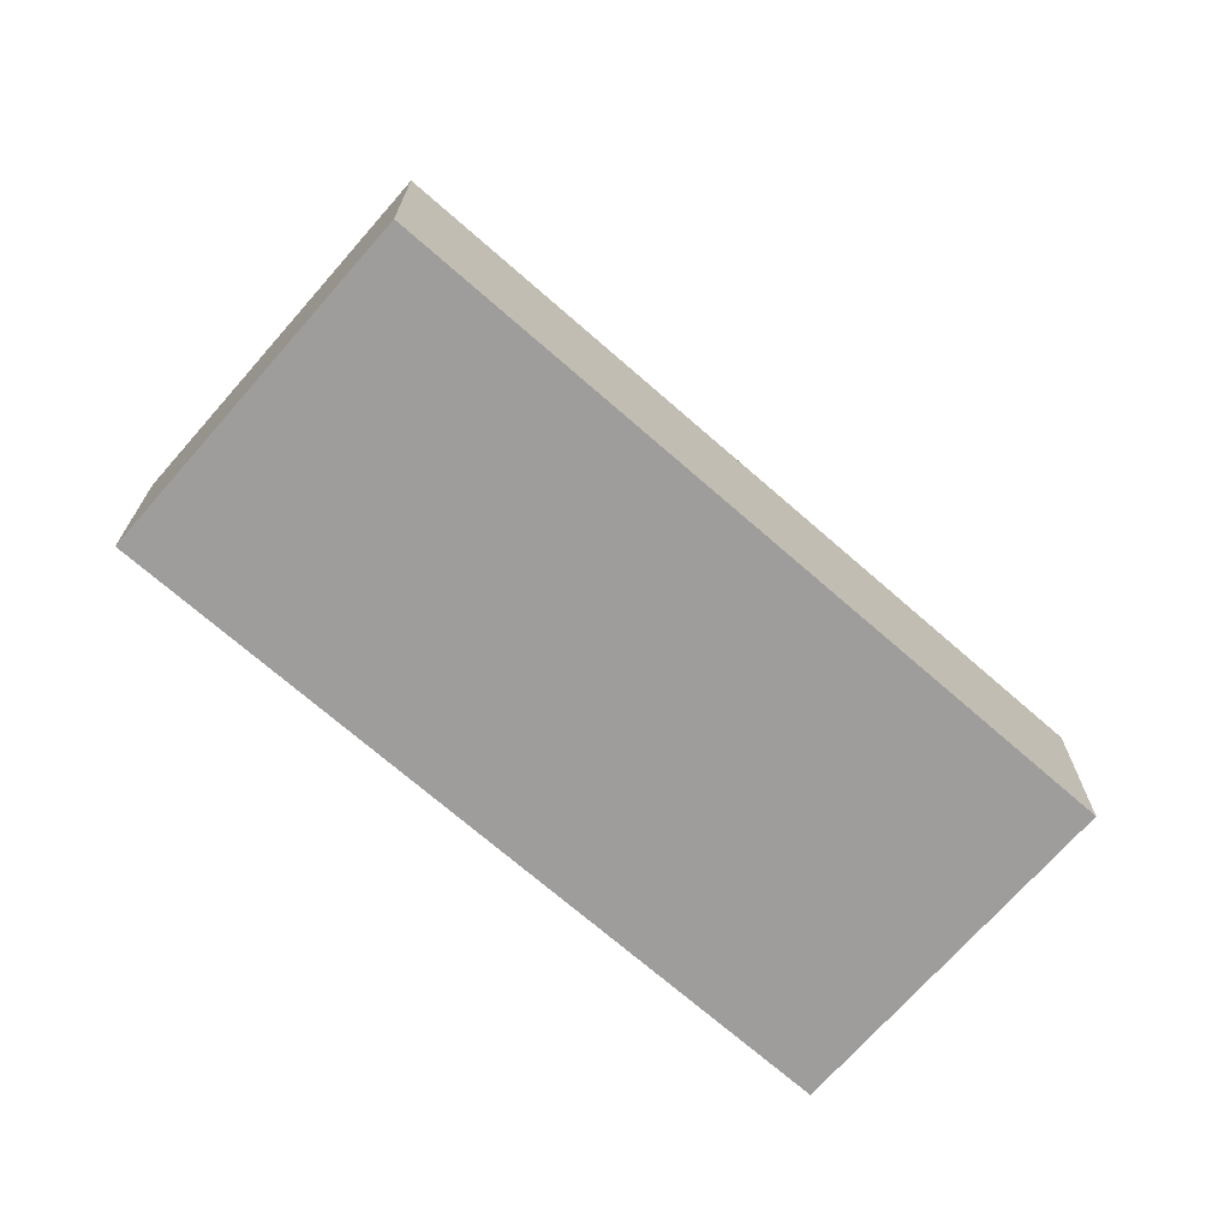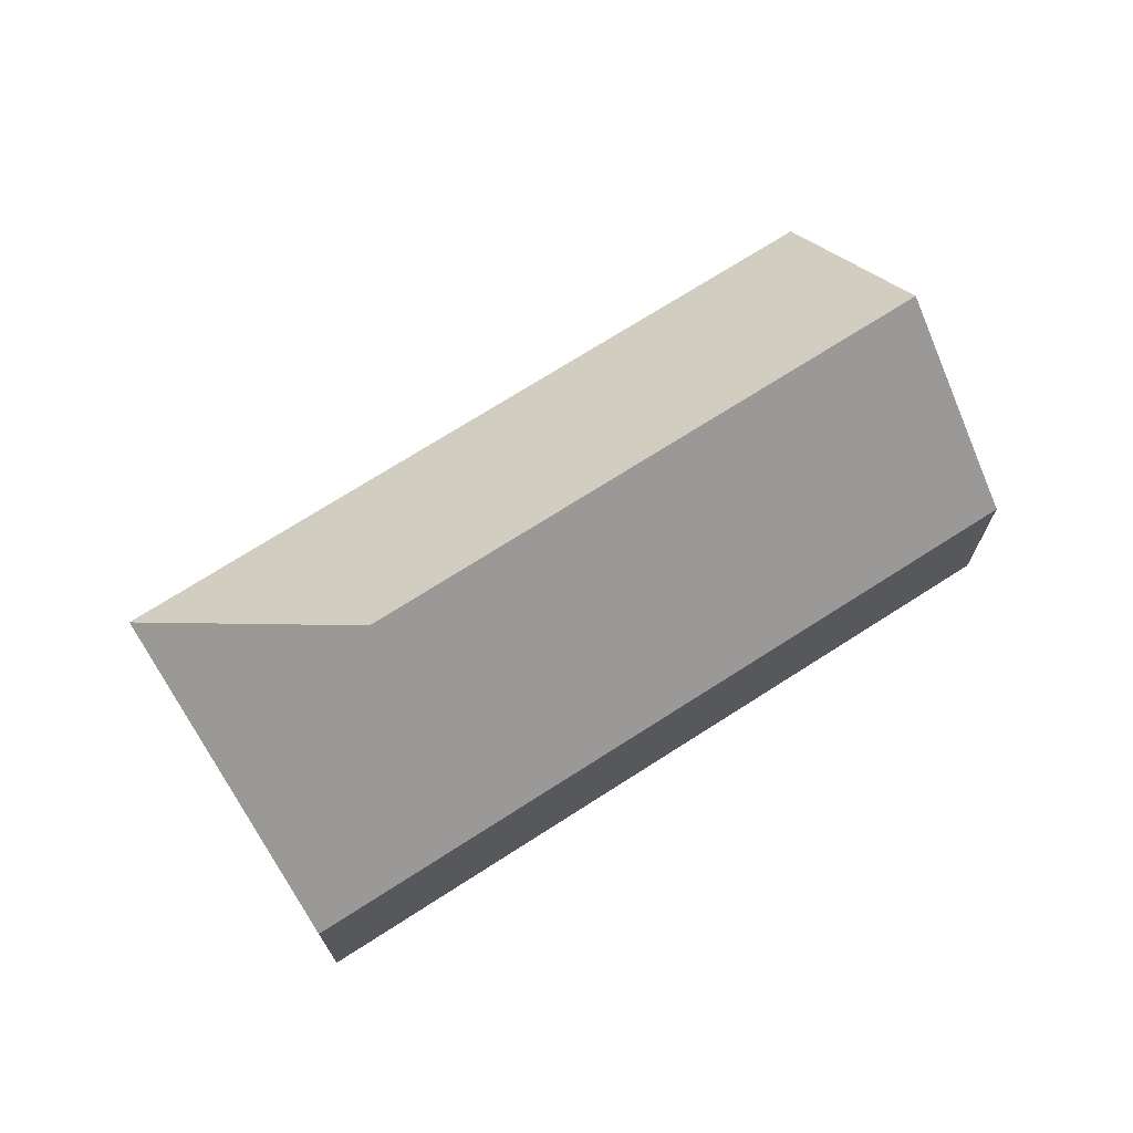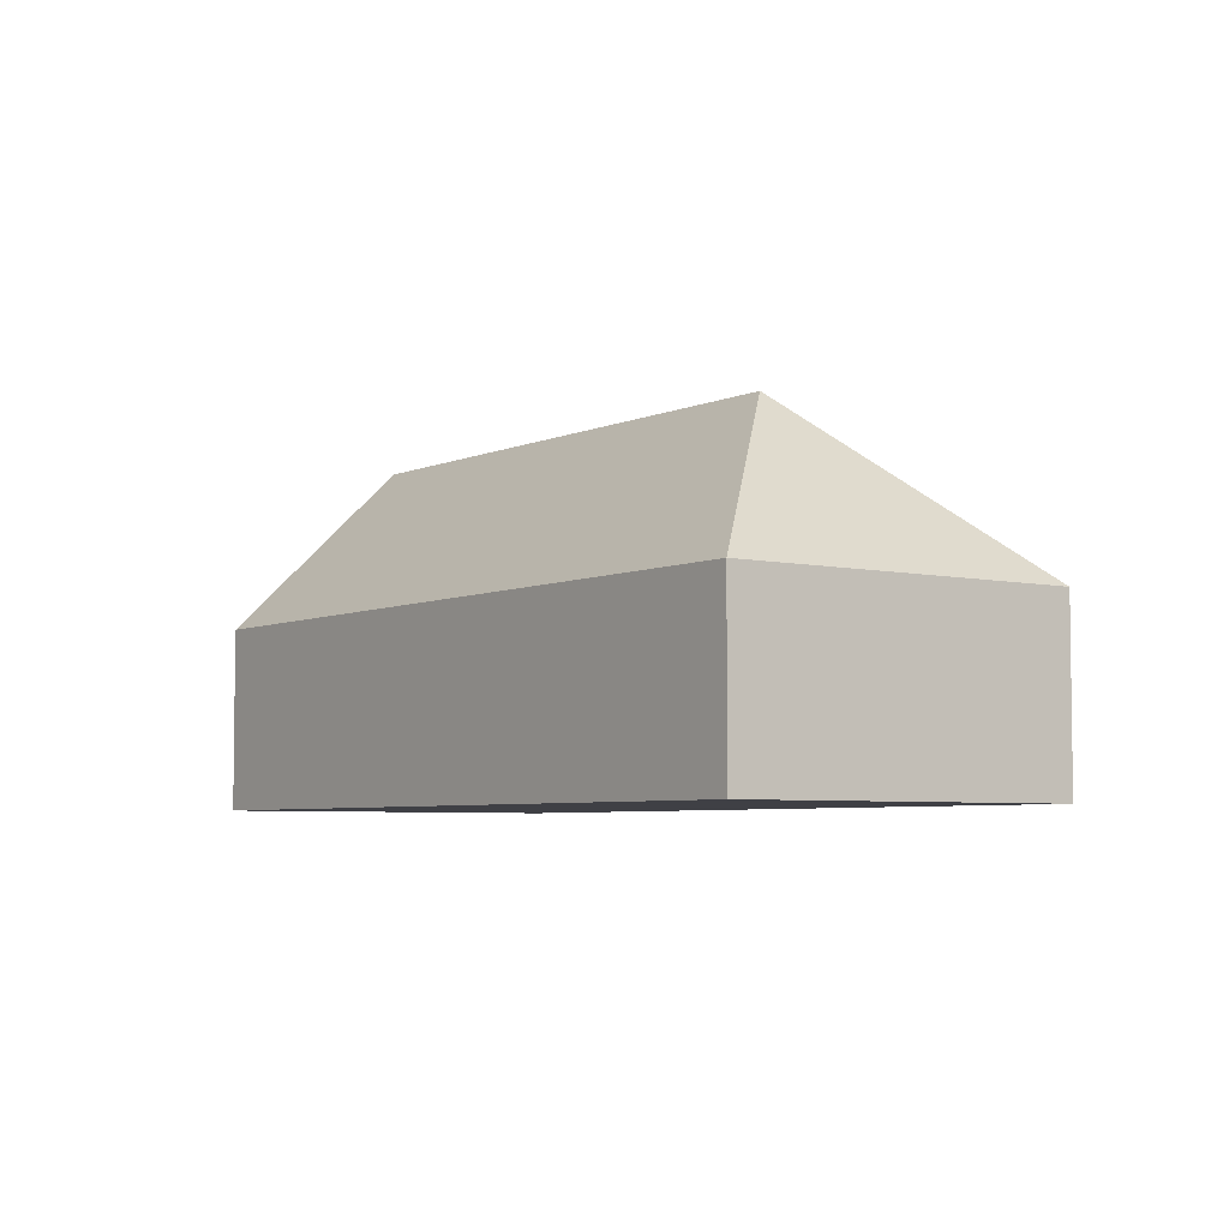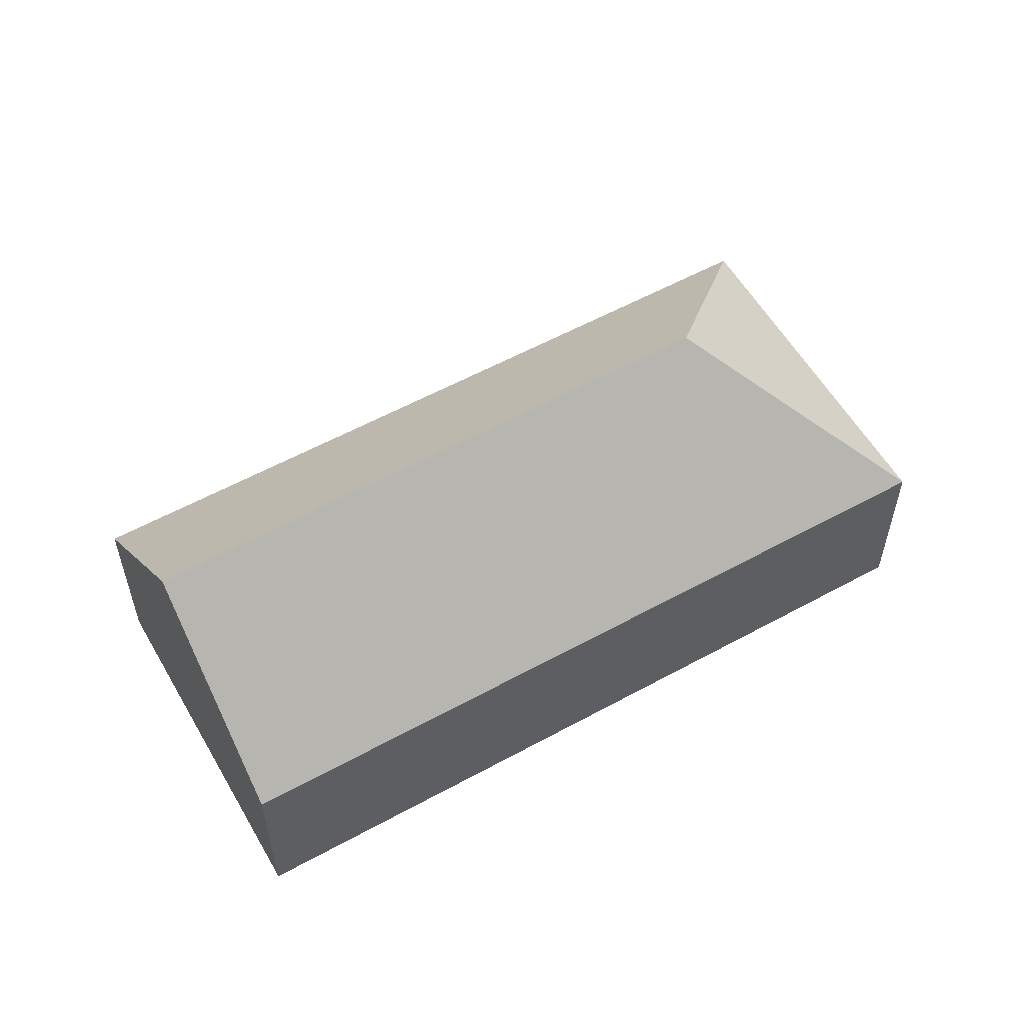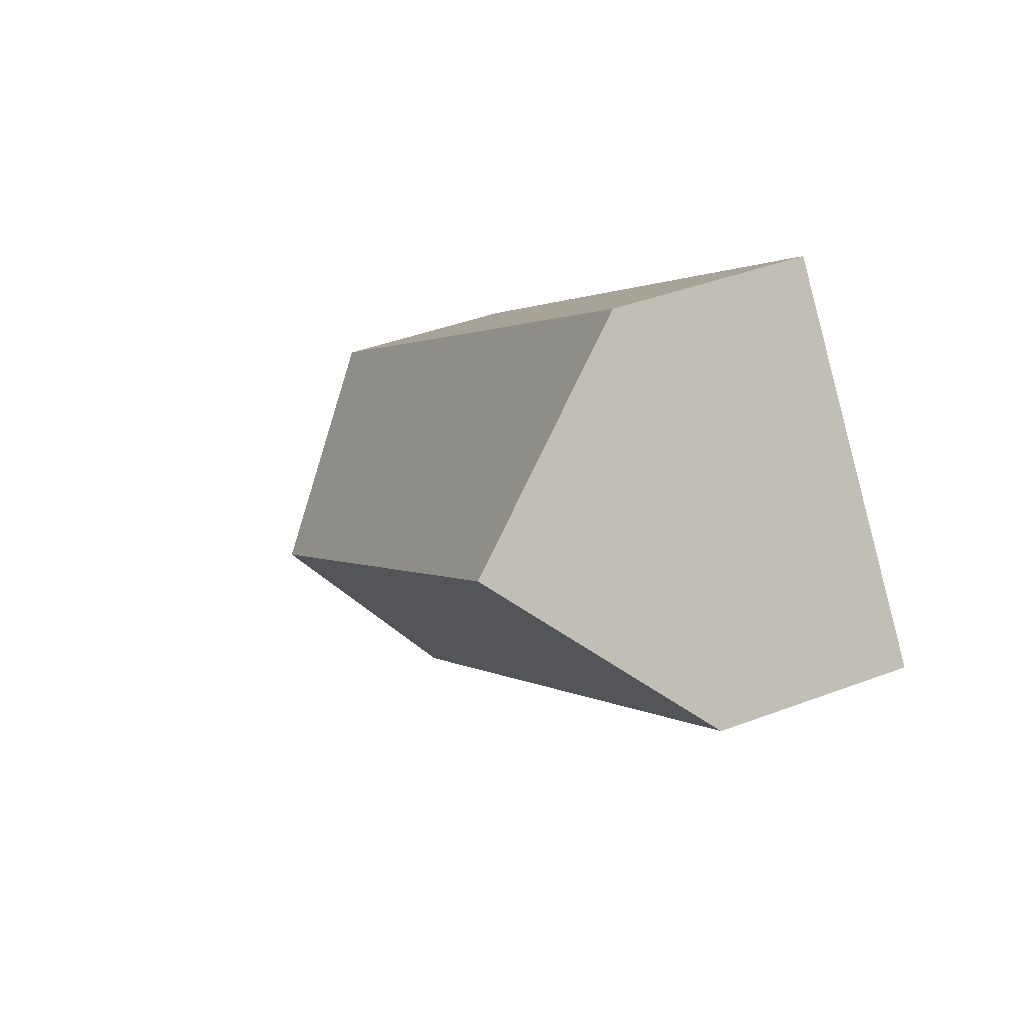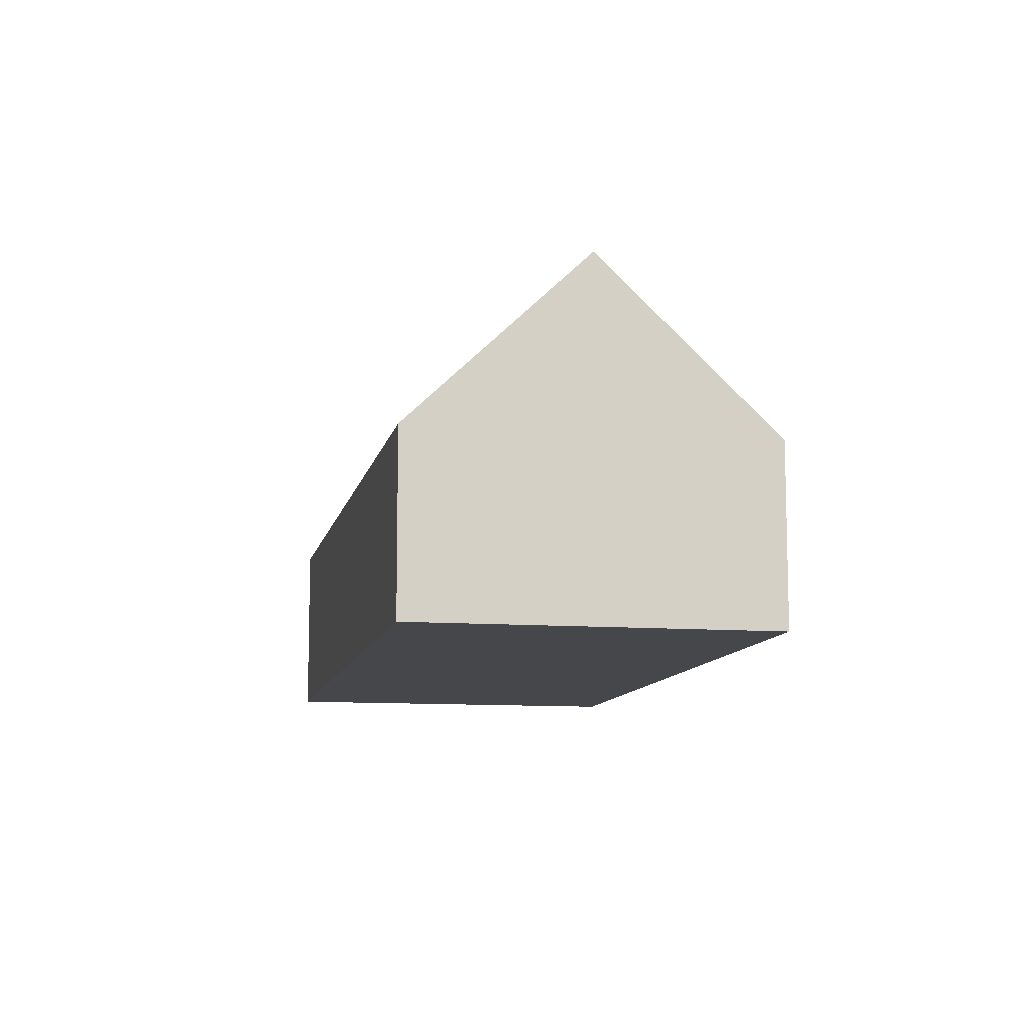
<metadata>
{"format":"obj","ext":"obj","renderer":"f3d","projection":"perspective","resolution":1024,"background":"white","views":[{"elev":-70.6,"azim":175.8,"up":"+Y"},{"elev":71.8,"azim":-175.6,"up":"+Y"},{"elev":-5.2,"azim":91.1,"up":"+Y"},{"elev":57.0,"azim":7.3,"up":"+Y"},{"elev":40.9,"azim":-114.9,"up":"+Z"},{"elev":-10.4,"azim":-64.1,"up":"+Y"}]}
</metadata>
<code>
v  17.28 10.27 -6.391
v  24.71 5.246 -5.352
v  18.32 5.246 -13.82
v  6.393 5.246 8.472
v  3.197 10.27 4.236
v  0 5.246 3.212e-16
v  18.32 8.465e-16 -13.82
v  0 0 0
v  3.197 -2.594e-16 4.236
v  6.393 -5.188e-16 8.472
v  24.71 3.277e-16 -5.352
g defaultobject
f 1 2 3
f 1 4 2
f 4 1 5
f 5 3 6
f 3 5 1
f 7 6 3
f 6 7 8
f 8 5 6
f 5 8 4
f 4 8 9
f 4 9 10
f 10 2 4
f 2 10 11
f 11 3 2
f 3 11 7
f 11 8 7
f 8 11 9
f 9 11 10

</code>
